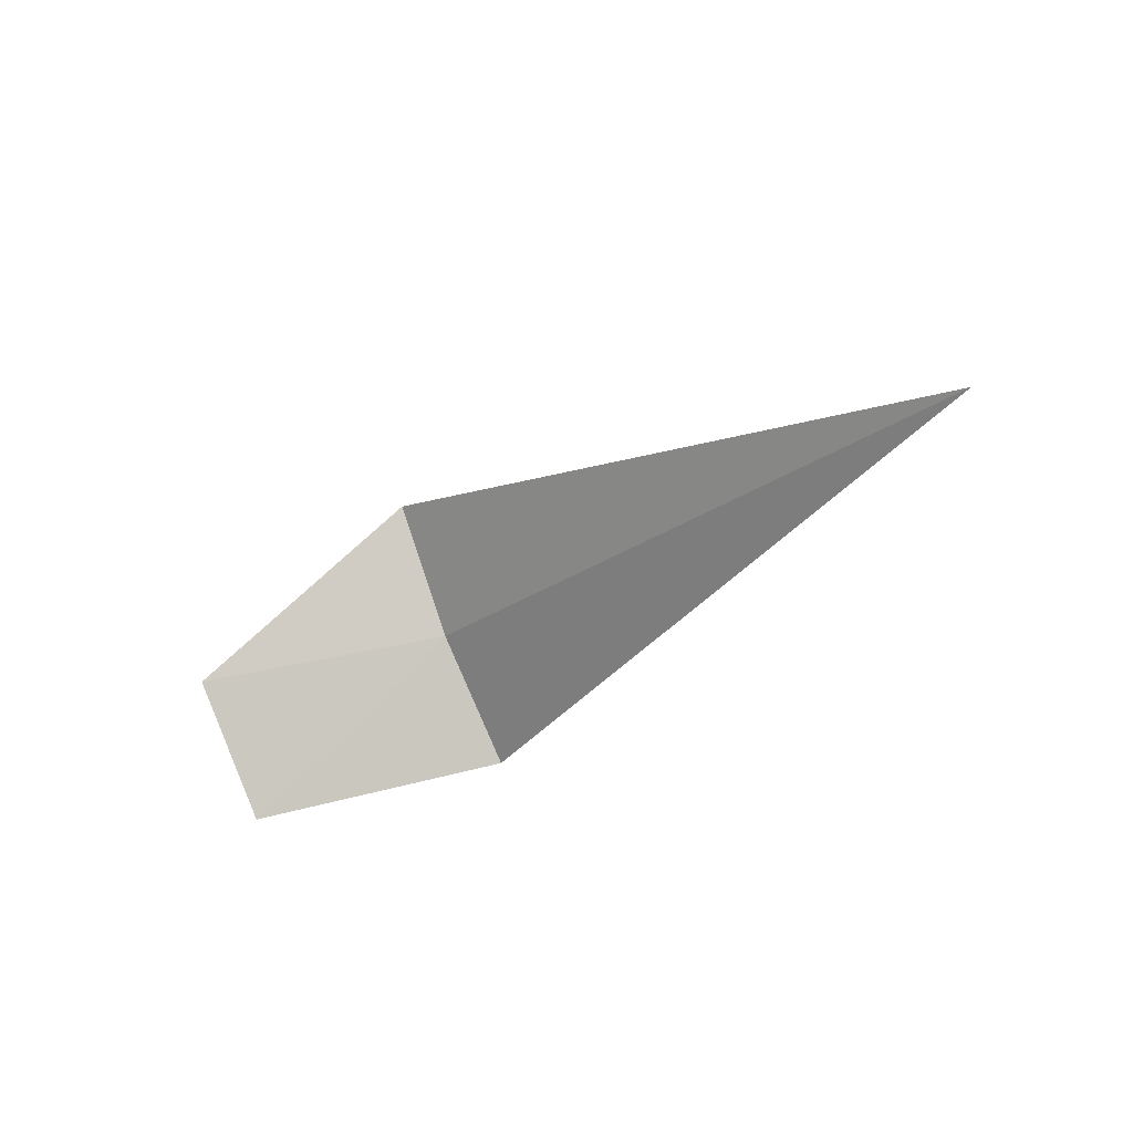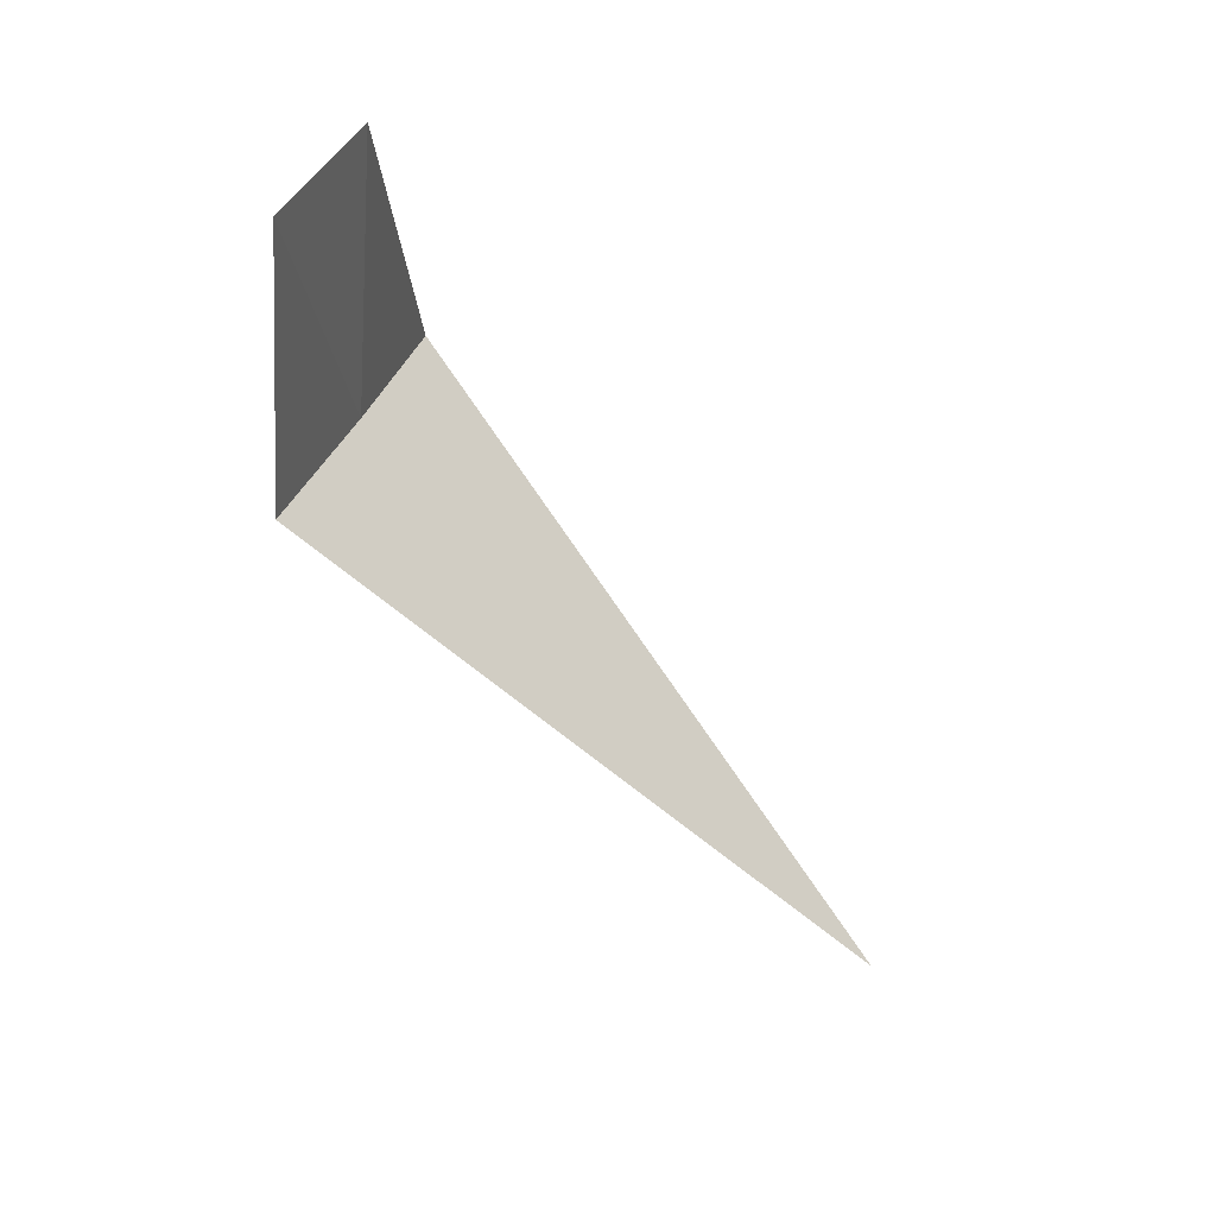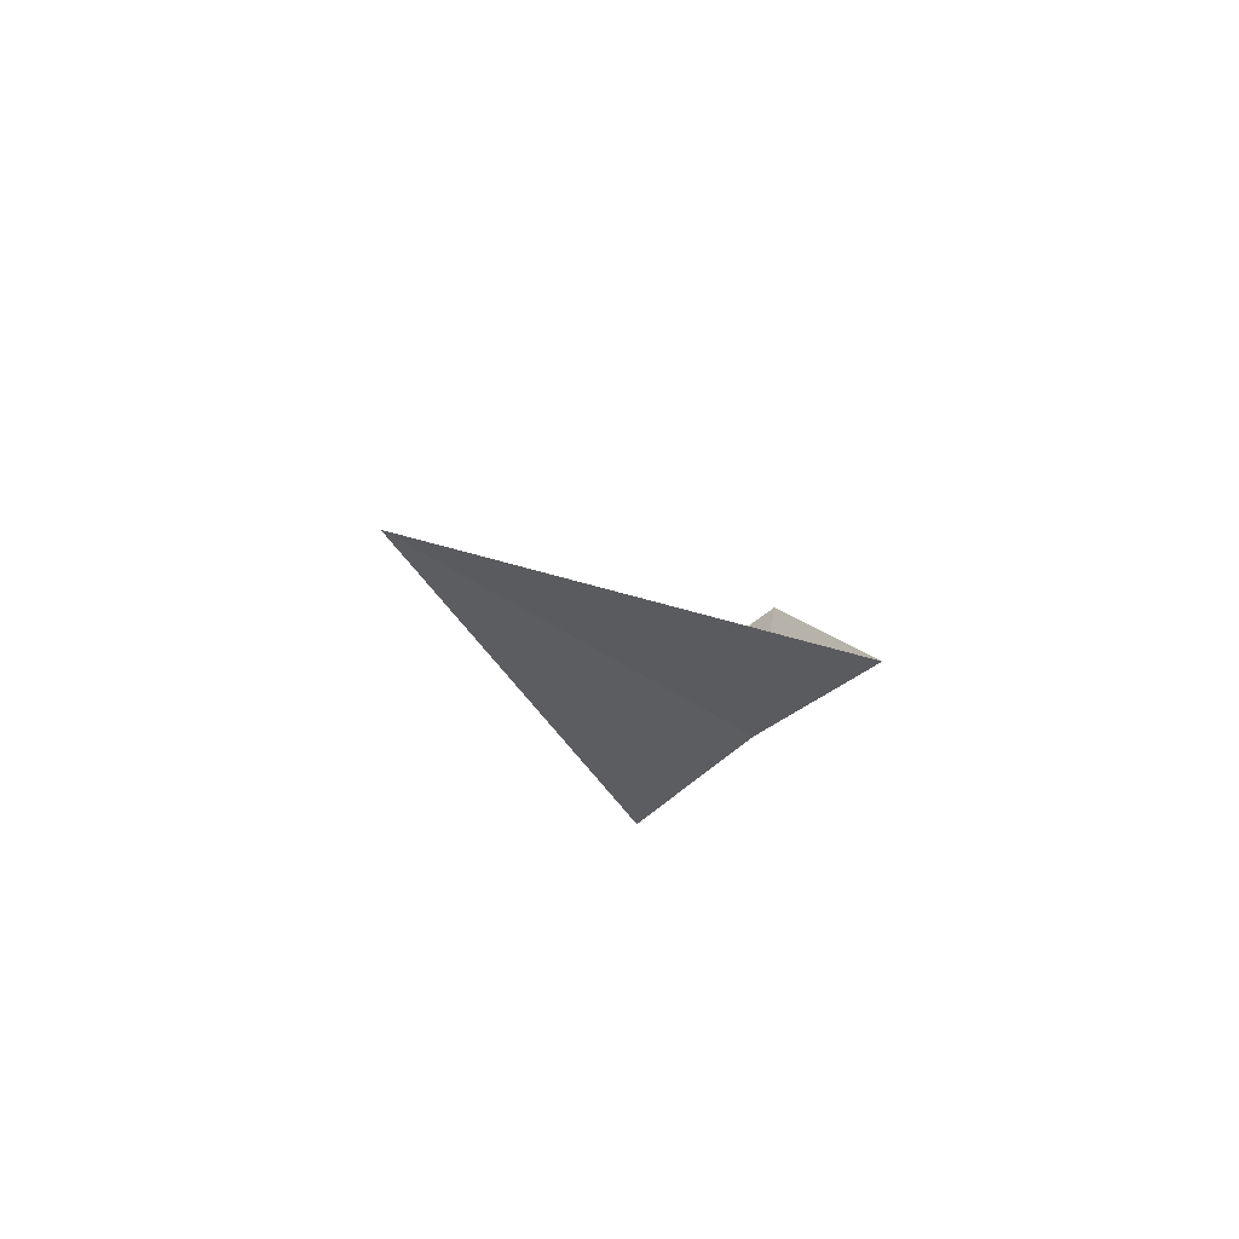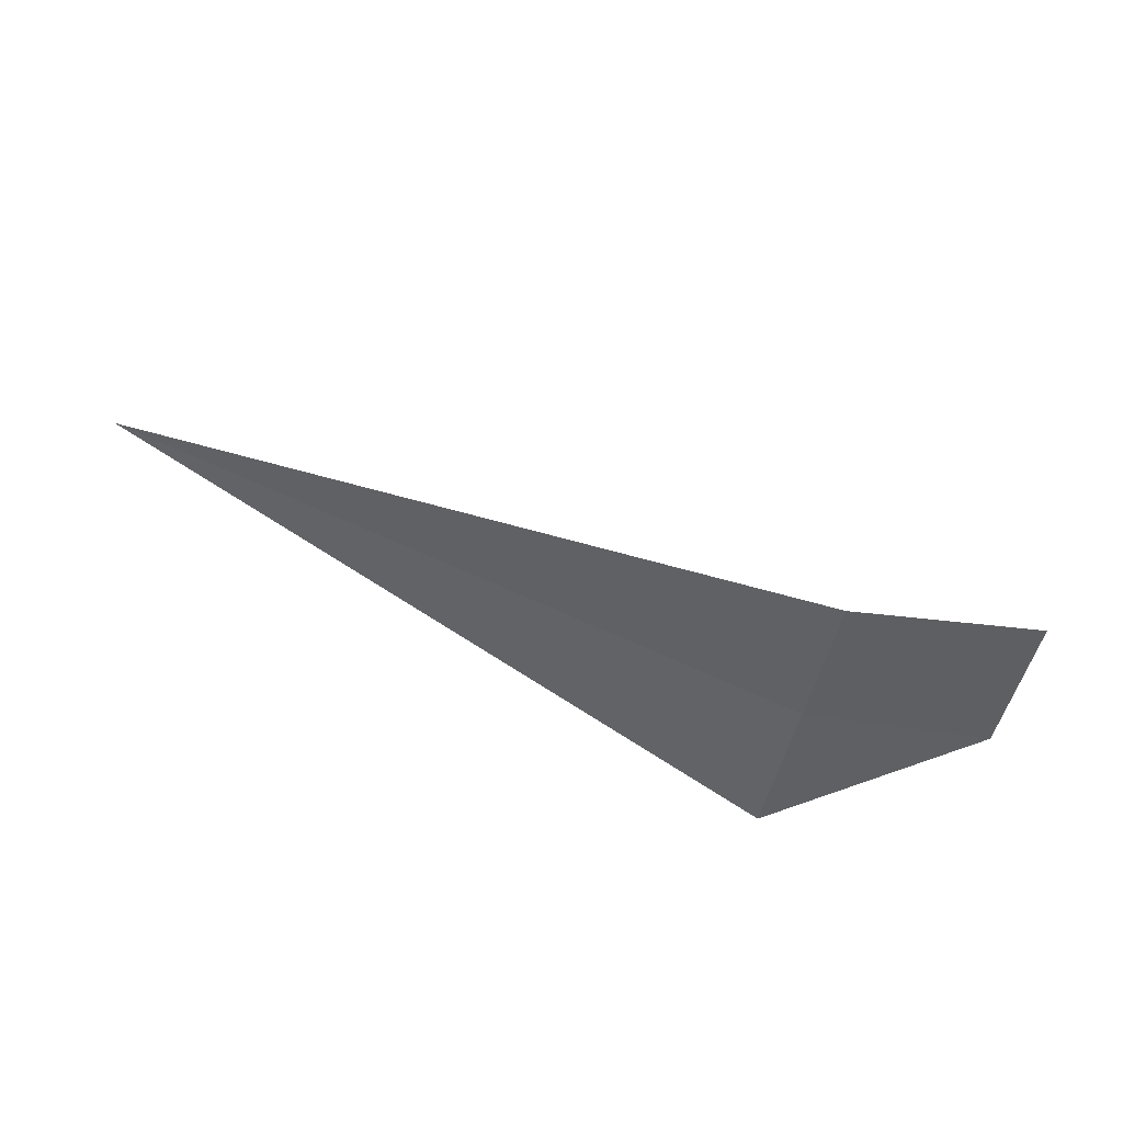
<metadata>
{"format":"obj","ext":"obj","renderer":"f3d","projection":"perspective","resolution":1024,"background":"white","views":[{"elev":-23.5,"azim":-129.7,"up":"+Z"},{"elev":-68.9,"azim":130.6,"up":"+Z"},{"elev":-15.7,"azim":-65.6,"up":"+Y"},{"elev":70.5,"azim":24.0,"up":"+Z"}]}
</metadata>
<code>
v 1.915 -2.831 17.29
v 1.915 -3.252 16.61
v -1.981 -2.831 17.29
v 1.915 -2.496 18.02
v 2.915 -1.827 17.06
v 2.915 -2.248 16.31
f 1 5 4
f 1 2 6
f 1 6 5
f 1 3 2
f 1 4 3

</code>
